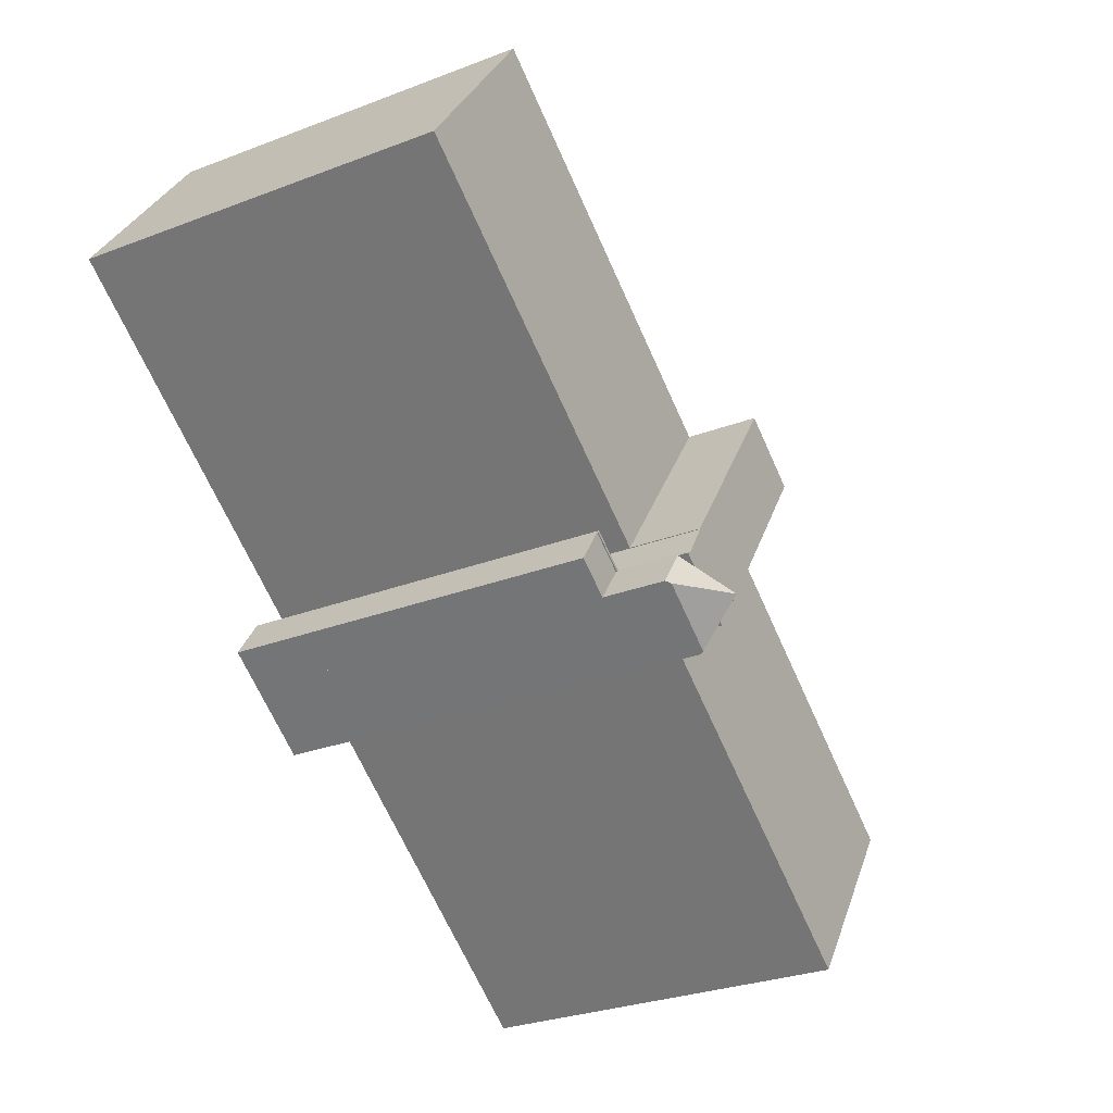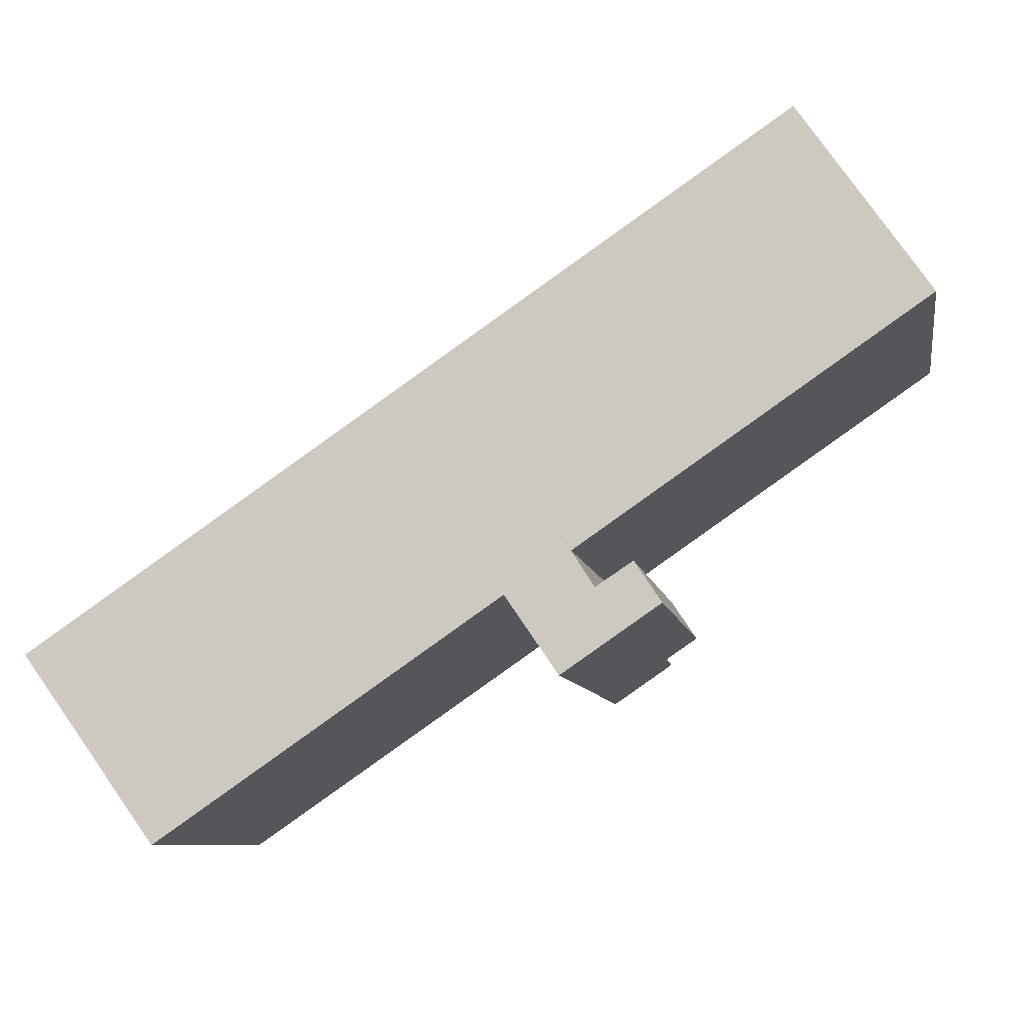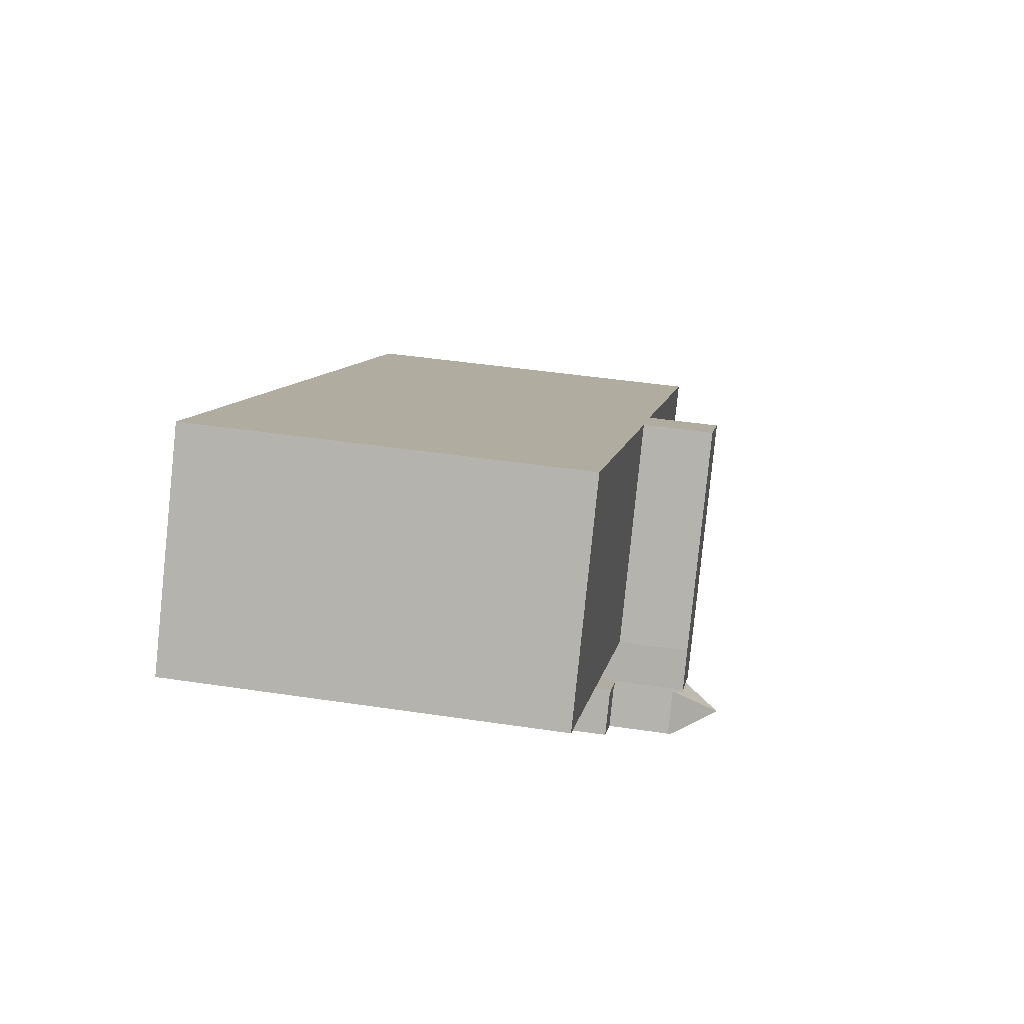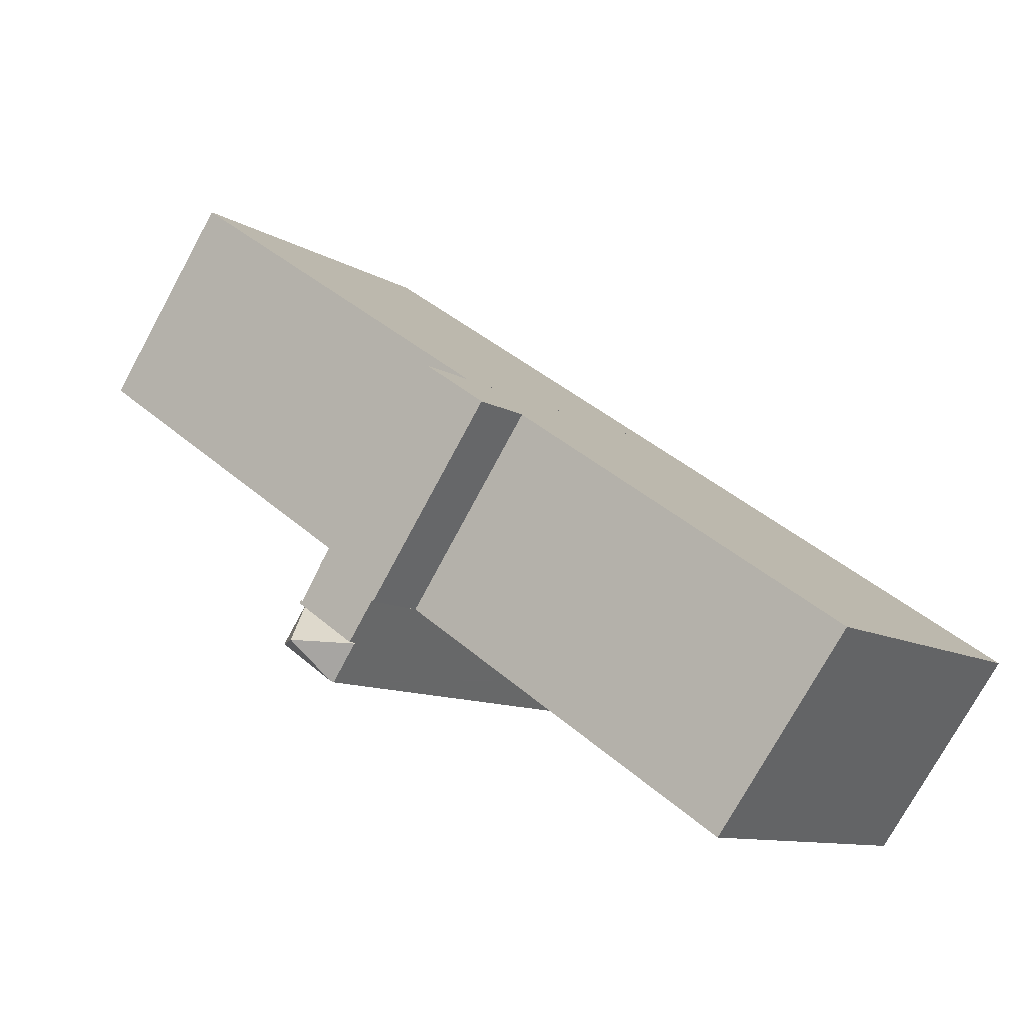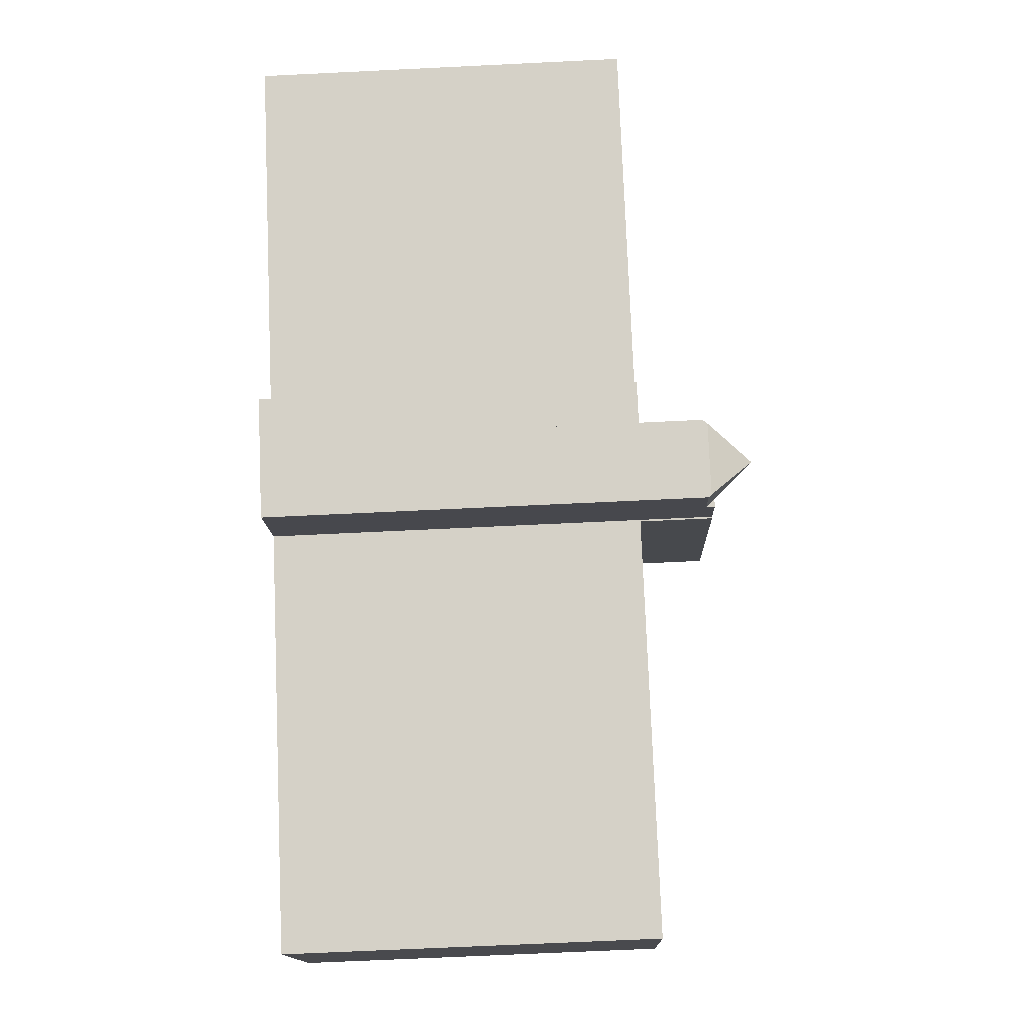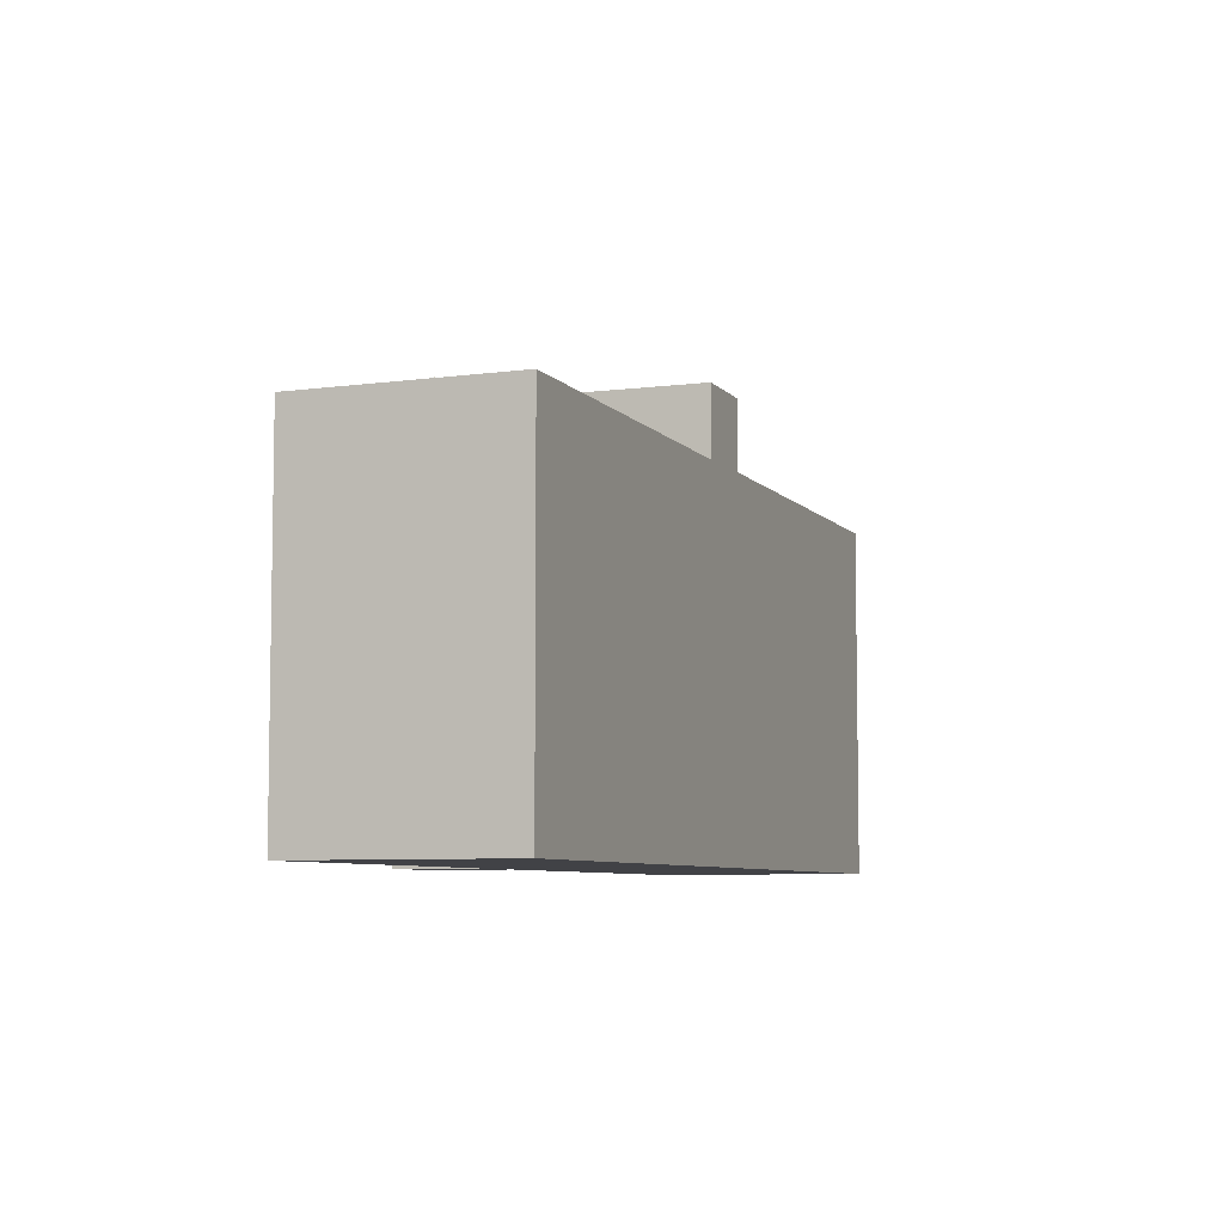
<metadata>
{"format":"obj","ext":"obj","renderer":"f3d","projection":"perspective","resolution":1024,"background":"white","views":[{"elev":-29.0,"azim":119.6,"up":"+Z"},{"elev":-8.5,"azim":9.6,"up":"+Z"},{"elev":42.5,"azim":100.3,"up":"+Z"},{"elev":-9.9,"azim":-146.9,"up":"+Z"},{"elev":-67.6,"azim":92.8,"up":"+Z"},{"elev":-6.7,"azim":-103.5,"up":"+Y"}]}
</metadata>
<code>
v  25.23 18.72 0.628
v  24.25 18.53 2.333
v  25.37 18.53 0.72
v  23.45 20.53 0.537
v  22.72 18.72 -1.087
v  21.54 18.6 0.441
v  22.63 18.59 -1.15
v  21.52 18.53 0.472
v  21.52 -2.89e-17 0.472
v  24.25 -1.429e-16 2.333
v  25.37 -4.409e-17 0.72
v  22.63 7.042e-17 -1.15
v  25.23 -3.845e-17 0.628
v  22.72 6.656e-17 -1.087
v  21.54 -2.7e-17 0.441
v  25.74 15.88 3.347
v  25.37 15.88 0.72
v  24.25 15.88 2.333
v  26.82 15.88 1.716
v  25.74 -2.049e-16 3.347
v  26.82 -1.051e-16 1.716
v  24.25 15.93 2.333
v  25.68 15.93 3.441
v  25.74 15.93 3.347
v  24.18 15.93 2.444
v  24.18 -1.497e-16 2.444
v  25.68 -2.107e-16 3.441
v  23.16 15.93 3.914
v  32.41 15.93 22.09
v  37.95 15.93 14.06
v  17.59 15.93 11.99
v  17.59 -7.339e-16 11.99
v  32.41 -1.352e-15 22.09
v  37.95 -8.609e-16 14.06
v  23.16 -2.397e-16 3.914
v  5.722 15.88 -7.899
v  14.81 15.88 10.09
v  20.31 15.88 2.113
v  0 15.88 9.724e-16
v  0 0 0
v  14.81 -6.178e-16 10.09
v  20.31 -1.294e-16 2.113
v  5.722 4.837e-16 -7.899
v  23.16 18.96 3.914
v  23.14 18.96 3.899
v  17.59 18.96 11.99
v  20.31 18.96 2.113
v  14.81 18.96 10.09
v  20.37 18.96 2.153
v  21.52 18.96 0.472
v  24.1 18.96 2.391
v  24.25 18.96 2.333
v  24.18 18.96 2.444
v  23.14 -2.387e-16 3.899
v  24.1 -1.464e-16 2.391
v  20.37 -1.318e-16 2.153
g defaultobject
f 1 2 3
f 2 1 4
f 4 1 5
f 6 5 7
f 5 6 4
f 8 4 6
f 4 8 2
f 9 2 8
f 2 9 10
f 10 3 2
f 3 10 11
f 3 5 1
f 5 3 11
f 5 11 7
f 7 11 12
f 12 11 13
f 12 13 14
f 7 8 6
f 8 7 9
f 9 7 15
f 15 7 12
f 9 11 10
f 11 9 13
f 13 9 14
f 14 9 12
f 12 9 15
f 16 17 18
f 17 16 19
f 20 19 16
f 19 20 21
f 21 17 19
f 17 21 11
f 11 18 17
f 18 11 10
f 10 16 18
f 16 10 20
f 10 21 20
f 21 10 11
f 22 23 24
f 23 22 25
f 26 23 25
f 23 26 27
f 27 24 23
f 24 27 20
f 20 22 24
f 22 20 10
f 10 25 22
f 25 10 26
f 10 27 26
f 27 10 20
f 28 29 30
f 29 28 31
f 32 29 31
f 29 32 33
f 33 30 29
f 30 33 34
f 34 28 30
f 28 34 35
f 35 31 28
f 31 35 32
f 35 33 32
f 33 35 34
f 36 37 38
f 37 36 39
f 40 37 39
f 37 40 41
f 41 38 37
f 38 41 42
f 42 36 38
f 36 42 43
f 43 39 36
f 39 43 40
f 43 41 40
f 41 43 42
f 44 45 46
f 46 47 48
f 47 46 49
f 49 46 50
f 50 46 51
f 50 51 52
f 51 46 45
f 52 51 53
f 54 51 45
f 51 54 55
f 26 52 53
f 52 26 10
f 32 44 46
f 44 32 35
f 55 53 51
f 53 55 26
f 41 46 48
f 46 41 32
f 10 50 52
f 50 10 9
f 56 47 49
f 47 56 42
f 35 45 44
f 45 35 54
f 9 49 50
f 49 9 56
f 42 48 47
f 48 42 41
f 9 55 54
f 55 9 10
f 55 10 26
f 42 32 41
f 32 42 56
f 32 56 35
f 35 56 54
f 54 56 9

</code>
